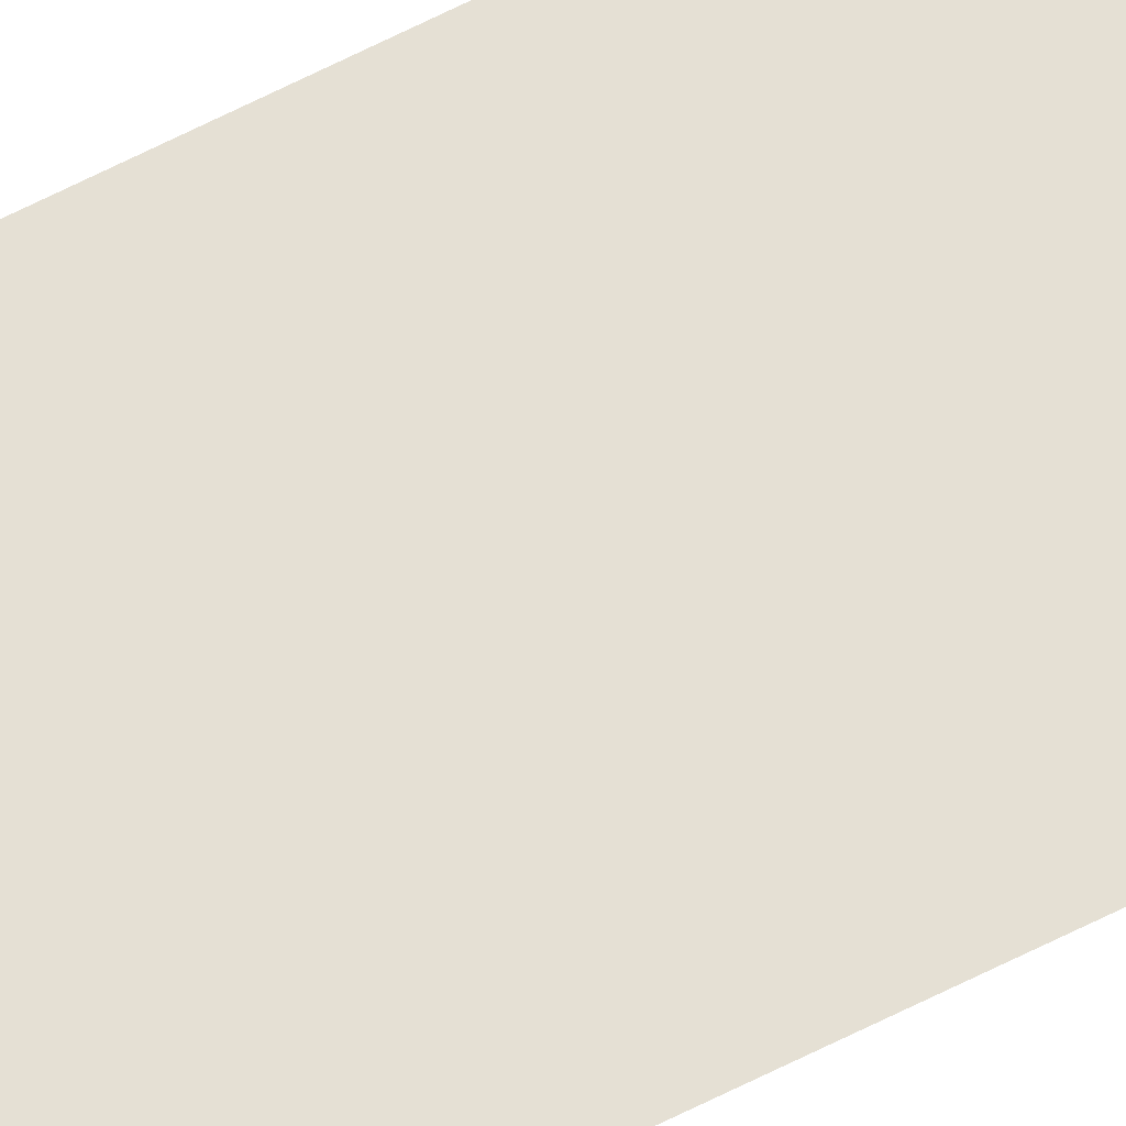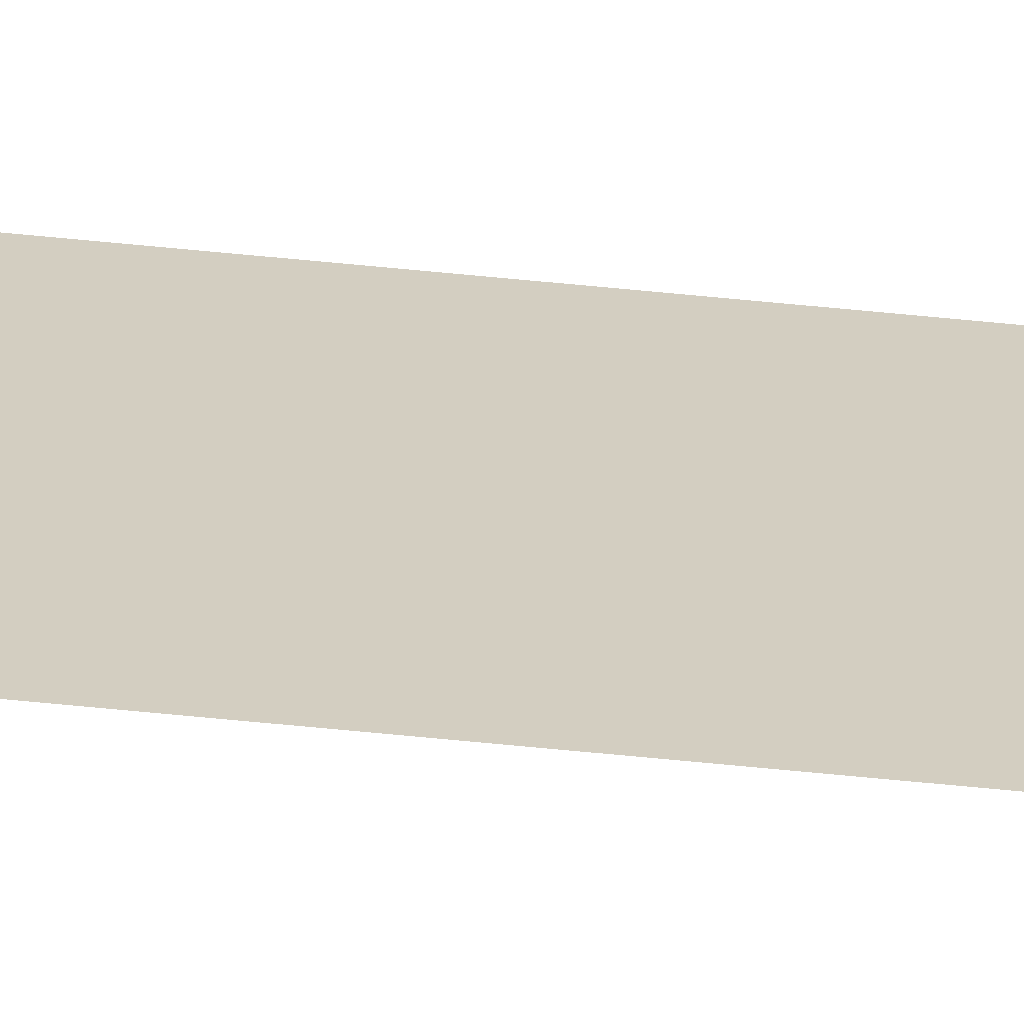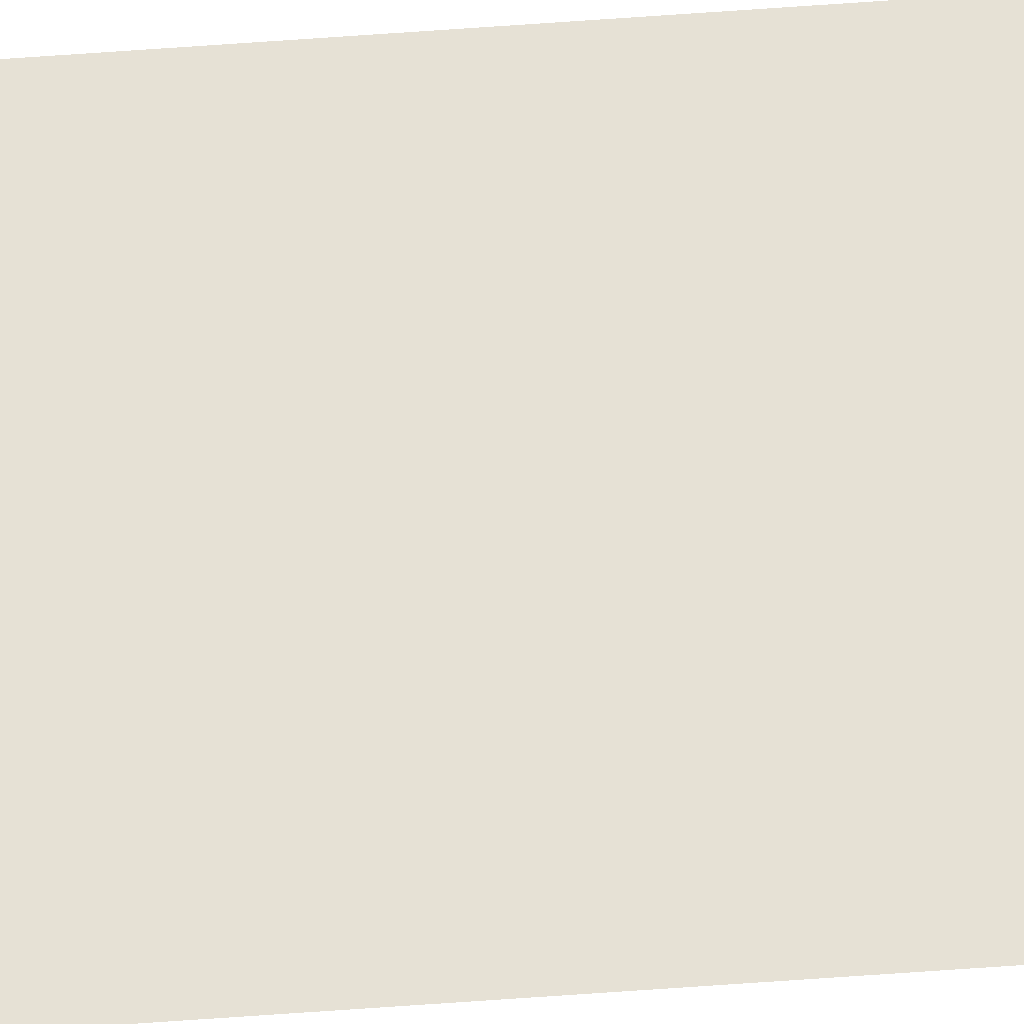
<metadata>
{"format":"obj","ext":"obj","renderer":"f3d","projection":"perspective","resolution":1024,"background":"white","views":[{"elev":65.3,"azim":-117.1,"up":"+Y"},{"elev":25.0,"azim":102.1,"up":"+Y"},{"elev":64.1,"azim":85.8,"up":"+Y"}]}
</metadata>
<code>
o road_straight_1
v 0.03406 0 -0.341
v -0.4059 0 -0.341
v -0.4059 0 1.87
v 0.1541 0 1.87
v 0.1541 0 -0.341
v 0.03406 0 1.87
v 3.784 0 1.87
v 3.784 0 -0.341
v 3.904 0 1.87
v 4.344 0 1.87
v 4.344 0 -0.341
v 3.904 0 -0.341
f 6 1 2 3
f 7 8 5 4
f 10 11 12 9
f 4 5 1 6
f 9 12 8 7
o road_straight_2
v -0.4059 0 -0.341
v 0.03403 0 -200.3
v -0.406 0 -200.3
v -0.406 0 -100.3
v -0.406 0 -300.3
v 0.034 0 -400.3
v -0.406 0 -500.3
v -0.406 0 -400.3
v -0.406 0 -600.3
v 0.03393 0 -800.3
v -0.4061 0 -800.3
v -0.406 0 -700.3
v 0.03392 0 -900.3
v -0.4061 0 -900.3
v 0.03389 0 -1100
v -0.4061 0 -1000
v -0.4061 0 -1200
v -0.4061 0 -1100
v -0.4061 0 -1300
v 0.03384 0 -1400
v -0.4062 0 -1400
v 0.03382 0 -1500
v -0.4062 0 -1500
v 0.03379 0 -1700
v -0.4062 0 -1600
v 0.03377 0 -1800
v -0.4062 0 -1700
v -0.4062 0 -1800
v 0.03376 0 -1900
v -0.4062 0 -1900
v 0.03374 0 -2000
v -0.4063 0 -2100
v -0.4063 0 -2000
v 0.03372 0 -2100
v -0.4063 0 -2200
v -0.4063 0 -2400
v -0.4063 0 -2300
v 0.03364 0 -2600
v -0.4064 0 -2600
v -0.4063 0 -2500
v 0.03363 0 -2700
v -0.4064 0 -2700
v -0.4064 0 -2800
v -0.4064 0 -2900
v -0.4064 0 -3100
v -0.4064 0 -3000
v -0.4065 0 -3200
v -0.4065 0 -3300
v -0.4065 0 -3400
v -0.4065 0 -3500
v -0.4065 0 -3600
v 0.03346 0 -3700
v -0.4065 0 -3700
v 0.03345 0 -3800
v -0.4066 0 -3900
v -0.4066 0 -3800
v -0.4066 0 -4000
v 0.0334 0 -4100
v -0.4066 0 -4100
v 0.0334 0 -4104
v -0.4066 0 -4104
v 0.1541 0 -0.341
v 0.03405 0 -100.3
v 0.03406 0 -0.341
v 0.154 0 -100.3
v 0.03402 0 -300.3
v 0.03398 0 -500.3
v 0.154 0 -600.3
v 0.03395 0 -700.3
v 0.03397 0 -600.3
v 0.1539 0 -900.3
v 0.0339 0 -1000
v 0.1539 0 -1000
v 0.1539 0 -1100
v 0.03387 0 -1200
v 0.03385 0 -1300
v 0.1538 0 -1400
v 0.03381 0 -1600
v 0.1538 0 -1800
v 0.1537 0 -2000
v 0.03371 0 -2200
v 0.1537 0 -2200
v 0.1537 0 -2300
v 0.03367 0 -2400
v 0.03369 0 -2300
v 0.1537 0 -2500
v 0.03366 0 -2500
v 0.03361 0 -2800
v 0.1536 0 -2900
v 0.1536 0 -3000
v 0.03358 0 -3000
v 0.03359 0 -2900
v 0.03356 0 -3100
v 0.03354 0 -3200
v 0.03351 0 -3400
v 0.03353 0 -3300
v 0.1535 0 -3400
v 0.1535 0 -3500
v 0.03349 0 -3500
v 0.1535 0 -3600
v 0.03348 0 -3600
v 0.1535 0 -3700
v 0.03341 0 -4000
v 0.03343 0 -3900
v 0.1534 0 -4100
v 0.1534 0 -4104
v 3.784 0 -0.341
v 3.784 0 -100.3
v 3.784 0 -200.3
v 0.154 0 -200.3
v 3.784 0 -300.3
v 0.154 0 -300.3
v 0.154 0 -400.3
v 0.154 0 -500.3
v 3.784 0 -600.3
v 3.784 0 -700.3
v 0.154 0 -700.3
v 0.1539 0 -800.3
v 3.784 0 -900.3
v 3.784 0 -1100
v 0.1539 0 -1300
v 0.1539 0 -1200
v 3.784 0 -1500
v 0.1538 0 -1600
v 0.1538 0 -1500
v 3.784 0 -1600
v 0.1538 0 -1700
v 0.1538 0 -1900
v 3.784 0 -2100
v 0.1537 0 -2100
v 3.784 0 -2300
v 3.784 0 -2500
v 0.1537 0 -2400
v 3.784 0 -2600
v 0.1536 0 -2600
v 3.784 0 -2700
v 0.1536 0 -2800
v 0.1536 0 -2700
v 3.784 0 -2900
v 0.1535 0 -3200
v 0.1536 0 -3100
v 3.784 0 -3300
v 0.1535 0 -3300
v 3.783 0 -3700
v 0.1534 0 -3800
v 0.1534 0 -4000
v 0.1534 0 -3900
v 3.904 0 -200.3
v 3.784 0 -400.3
v 3.784 0 -500.3
v 3.904 0 -700.3
v 3.784 0 -800.3
v 3.904 0 -800.3
v 3.784 0 -1000
v 3.904 0 -1000
v 3.904 0 -1100
v 3.784 0 -1200
v 3.904 0 -1200
v 3.904 0 -1300
v 3.784 0 -1400
v 3.784 0 -1300
v 3.904 0 -1700
v 3.784 0 -1700
v 3.784 0 -1800
v 3.904 0 -1800
v 3.784 0 -2000
v 3.784 0 -1900
v 3.904 0 -2100
v 3.784 0 -2200
v 3.904 0 -2200
v 3.904 0 -2300
v 3.784 0 -2400
v 3.904 0 -2400
v 3.904 0 -2600
v 3.784 0 -2800
v 3.904 0 -2900
v 3.784 0 -3000
v 3.904 0 -3000
v 3.904 0 -3100
v 3.784 0 -3100
v 3.904 0 -3200
v 3.784 0 -3200
v 3.904 0 -3300
v 3.784 0 -3400
v 3.783 0 -3500
v 3.783 0 -3600
v 3.783 0 -3900
v 3.783 0 -3800
v 3.903 0 -3900
v 3.903 0 -4000
v 3.783 0 -4000
v 3.783 0 -4104
v 3.783 0 -4100
v 4.344 0 -0.341
v 4.344 0 -100.3
v 3.904 0 -100.3
v 3.904 0 -0.341
v 4.344 0 -200.3
v 4.344 0 -300.3
v 3.904 0 -400.3
v 3.904 0 -300.3
v 4.344 0 -400.3
v 4.344 0 -500.3
v 3.904 0 -500.3
v 3.904 0 -600.3
v 4.344 0 -600.3
v 4.344 0 -700.3
v 4.344 0 -800.3
v 4.344 0 -900.3
v 3.904 0 -900.3
v 4.344 0 -1000
v 4.344 0 -1100
v 4.344 0 -1200
v 4.344 0 -1300
v 3.904 0 -1400
v 4.344 0 -1400
v 4.344 0 -1500
v 3.904 0 -1500
v 4.344 0 -1600
v 3.904 0 -1600
v 4.344 0 -1700
v 4.344 0 -1800
v 4.344 0 -1900
v 4.344 0 -2000
v 3.904 0 -1900
v 4.344 0 -2100
v 3.904 0 -2000
v 4.344 0 -2200
v 4.344 0 -2300
v 4.344 0 -2400
v 4.344 0 -2500
v 3.904 0 -2500
v 4.344 0 -2600
v 3.904 0 -2700
v 4.344 0 -2700
v 4.344 0 -2800
v 3.904 0 -2800
v 4.344 0 -2900
v 4.344 0 -3000
v 4.344 0 -3100
v 4.344 0 -3200
v 4.344 0 -3300
v 4.344 0 -3400
v 3.904 0 -3400
v 4.343 0 -3500
v 3.903 0 -3600
v 3.903 0 -3500
v 4.343 0 -3600
v 4.343 0 -3700
v 3.903 0 -3700
v 4.343 0 -3800
v 3.903 0 -3800
v 4.343 0 -3900
v 4.343 0 -4000
v 3.903 0 -4100
v 4.343 0 -4100
v 4.343 0 -4104
v 3.903 0 -4104
f 76 75 16 13
f 75 14 15 16
f 14 78 17 15
f 78 18 20 17
f 18 79 19 20
f 79 82 21 19
f 82 81 24 21
f 81 22 23 24
f 22 25 26 23
f 25 84 28 26
f 84 27 30 28
f 27 87 29 30
f 87 88 31 29
f 88 32 33 31
f 32 34 35 33
f 34 90 37 35
f 90 36 39 37
f 36 38 40 39
f 38 41 42 40
f 41 43 45 42
f 43 46 44 45
f 46 93 47 44
f 93 97 49 47
f 97 96 48 49
f 96 99 52 48
f 99 50 51 52
f 50 53 54 51
f 53 100 55 54
f 100 104 56 55
f 104 103 58 56
f 103 105 57 58
f 105 106 59 57
f 106 108 60 59
f 108 107 61 60
f 107 111 62 61
f 111 113 63 62
f 113 64 65 63
f 64 66 68 65
f 66 116 67 68
f 116 115 69 67
f 115 70 71 69
f 70 72 73 71
f 119 120 77 74
f 120 121 122 77
f 121 123 124 122
f 123 161 125 124
f 161 162 126 125
f 162 127 80 126
f 127 128 129 80
f 128 164 130 129
f 164 131 83 130
f 131 166 85 83
f 166 132 86 85
f 132 169 134 86
f 169 173 133 134
f 173 172 89 133
f 172 135 137 89
f 135 138 136 137
f 138 175 139 136
f 175 176 91 139
f 176 179 140 91
f 179 178 92 140
f 178 141 142 92
f 141 181 94 142
f 181 143 95 94
f 143 184 145 95
f 184 144 98 145
f 144 146 147 98
f 146 148 150 147
f 148 187 149 150
f 187 151 101 149
f 151 189 102 101
f 189 192 153 102
f 192 194 152 153
f 194 154 155 152
f 154 196 109 155
f 196 197 110 109
f 197 198 112 110
f 198 156 114 112
f 156 200 157 114
f 200 199 159 157
f 199 203 158 159
f 203 205 117 158
f 205 204 118 117
f 206 207 208 209
f 207 210 160 208
f 210 211 213 160
f 211 214 212 213
f 214 215 216 212
f 215 218 217 216
f 218 219 163 217
f 219 220 165 163
f 220 221 222 165
f 221 223 167 222
f 223 224 168 167
f 224 225 170 168
f 225 226 171 170
f 226 228 227 171
f 228 229 230 227
f 229 231 232 230
f 231 233 174 232
f 233 234 177 174
f 234 235 237 177
f 235 236 239 237
f 236 238 180 239
f 238 240 182 180
f 240 241 183 182
f 241 242 185 183
f 242 243 244 185
f 243 245 186 244
f 245 247 246 186
f 247 248 249 246
f 248 250 188 249
f 250 251 190 188
f 251 252 191 190
f 252 253 193 191
f 253 254 195 193
f 254 255 256 195
f 255 257 259 256
f 257 260 258 259
f 260 261 262 258
f 261 263 264 262
f 263 265 201 264
f 265 266 202 201
f 266 268 267 202
f 268 269 270 267
f 74 77 75 76
f 77 122 14 75
f 122 124 78 14
f 124 125 18 78
f 125 126 79 18
f 126 80 82 79
f 80 129 81 82
f 129 130 22 81
f 130 83 25 22
f 83 85 84 25
f 85 86 27 84
f 86 134 87 27
f 134 133 88 87
f 133 89 32 88
f 89 137 34 32
f 137 136 90 34
f 136 139 36 90
f 139 91 38 36
f 91 140 41 38
f 140 92 43 41
f 92 142 46 43
f 142 94 93 46
f 94 95 97 93
f 95 145 96 97
f 145 98 99 96
f 98 147 50 99
f 147 150 53 50
f 150 149 100 53
f 149 101 104 100
f 101 102 103 104
f 102 153 105 103
f 153 152 106 105
f 152 155 108 106
f 155 109 107 108
f 109 110 111 107
f 110 112 113 111
f 112 114 64 113
f 114 157 66 64
f 157 159 116 66
f 159 158 115 116
f 158 117 70 115
f 117 118 72 70
f 209 208 120 119
f 208 160 121 120
f 160 213 123 121
f 213 212 161 123
f 212 216 162 161
f 216 217 127 162
f 217 163 128 127
f 163 165 164 128
f 165 222 131 164
f 222 167 166 131
f 167 168 132 166
f 168 170 169 132
f 170 171 173 169
f 171 227 172 173
f 227 230 135 172
f 230 232 138 135
f 232 174 175 138
f 174 177 176 175
f 177 237 179 176
f 237 239 178 179
f 239 180 141 178
f 180 182 181 141
f 182 183 143 181
f 183 185 184 143
f 185 244 144 184
f 244 186 146 144
f 186 246 148 146
f 246 249 187 148
f 249 188 151 187
f 188 190 189 151
f 190 191 192 189
f 191 193 194 192
f 193 195 154 194
f 195 256 196 154
f 256 259 197 196
f 259 258 198 197
f 258 262 156 198
f 262 264 200 156
f 264 201 199 200
f 201 202 203 199
f 202 267 205 203
f 267 270 204 205

</code>
